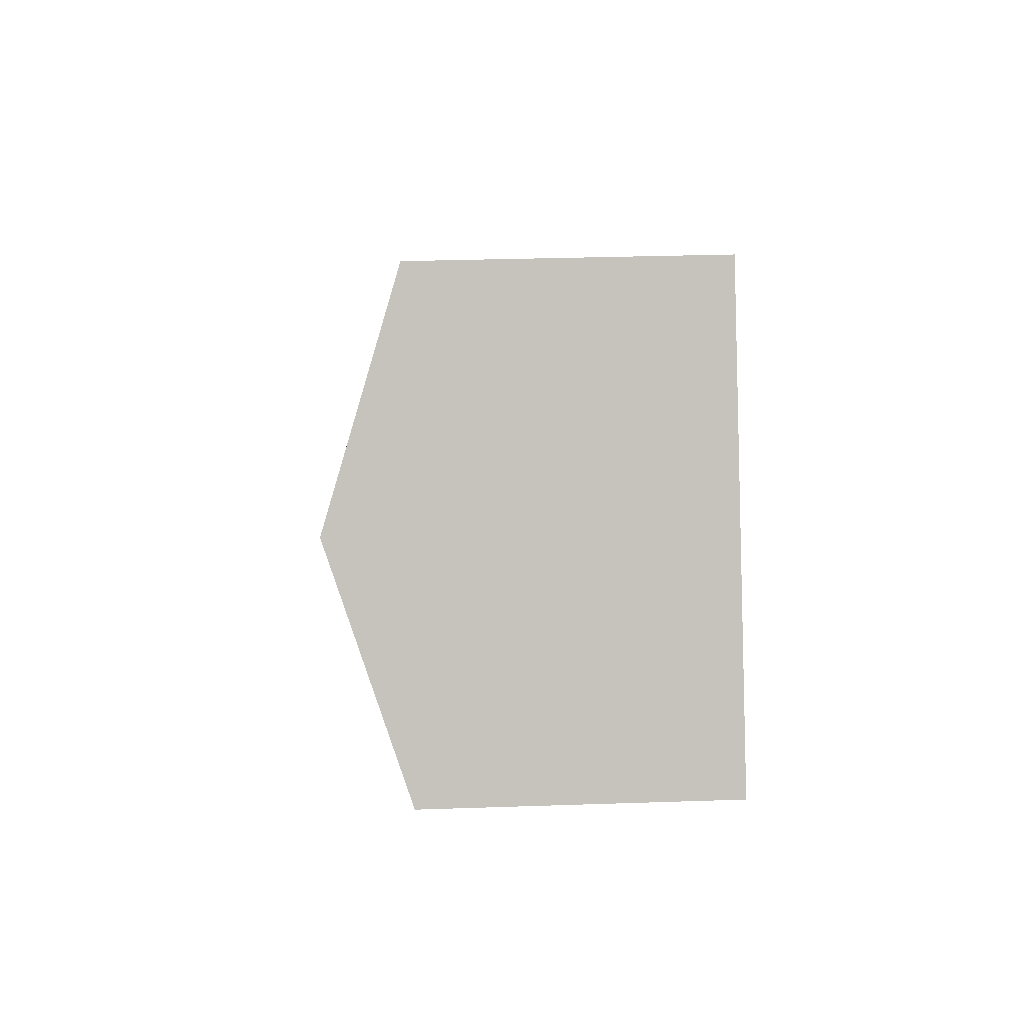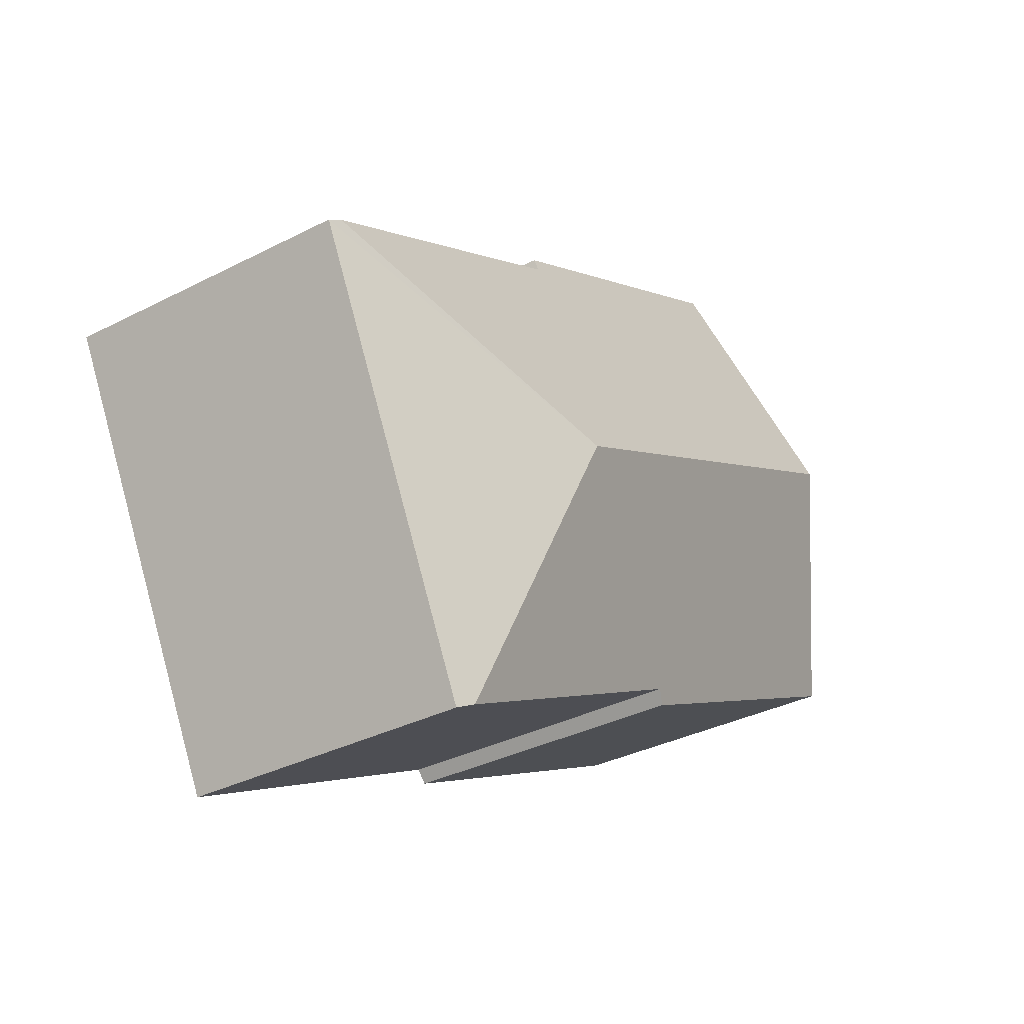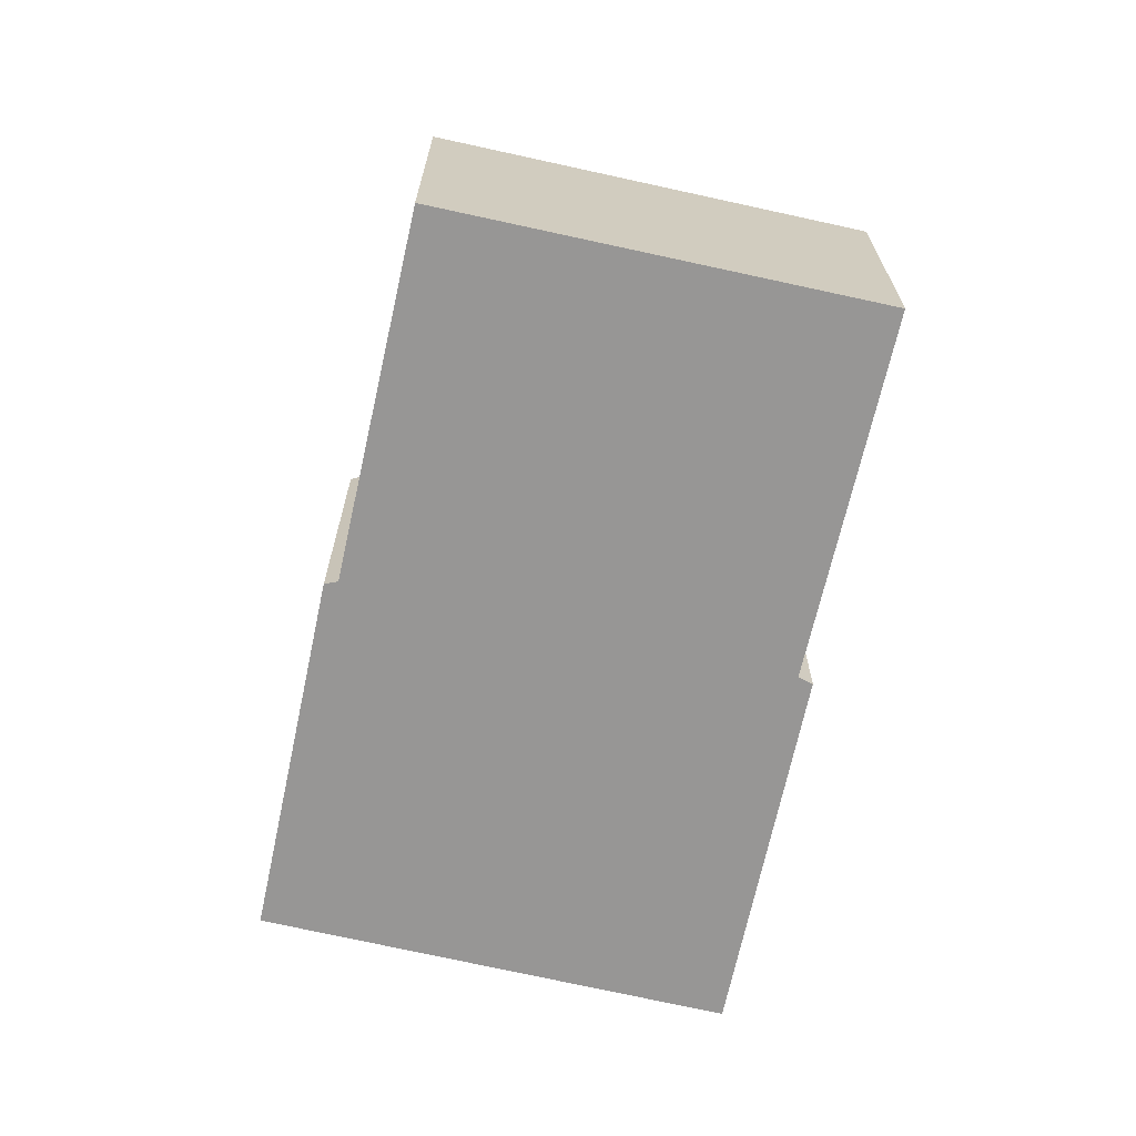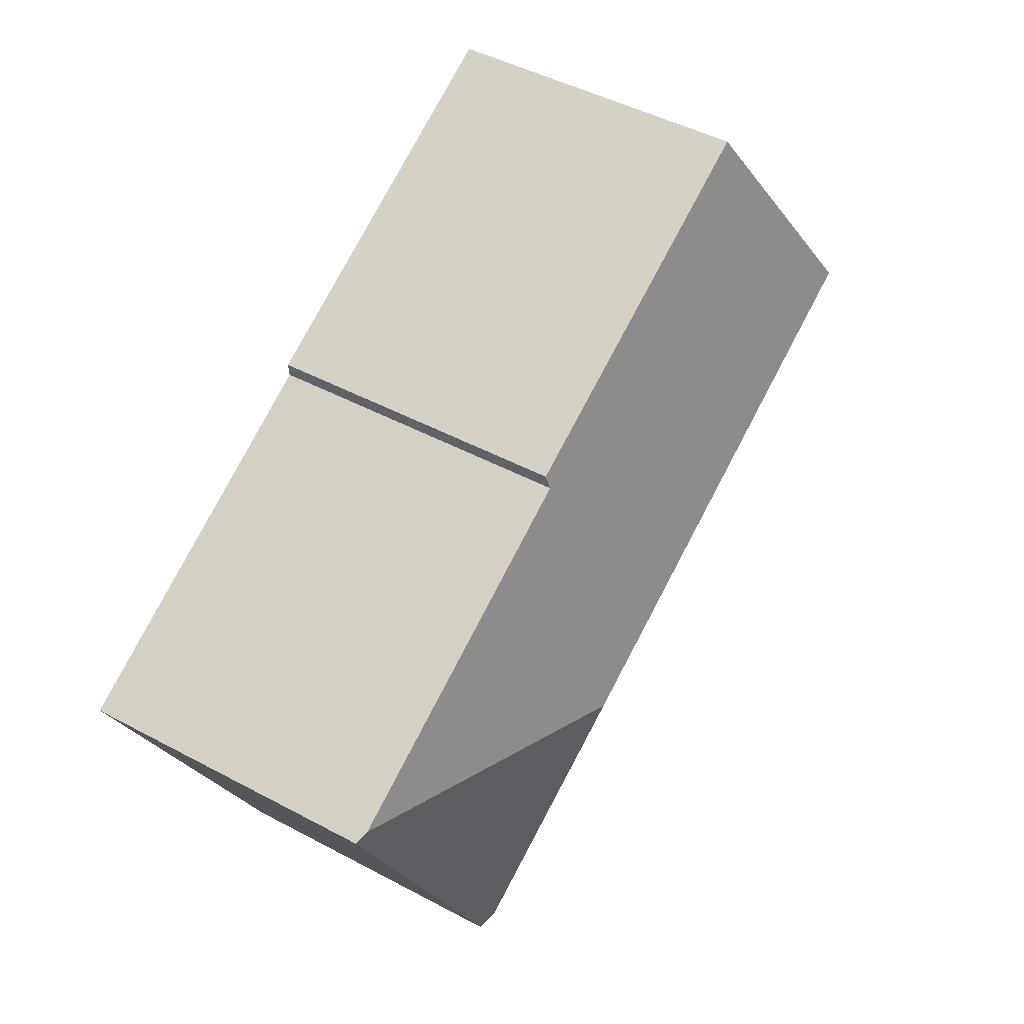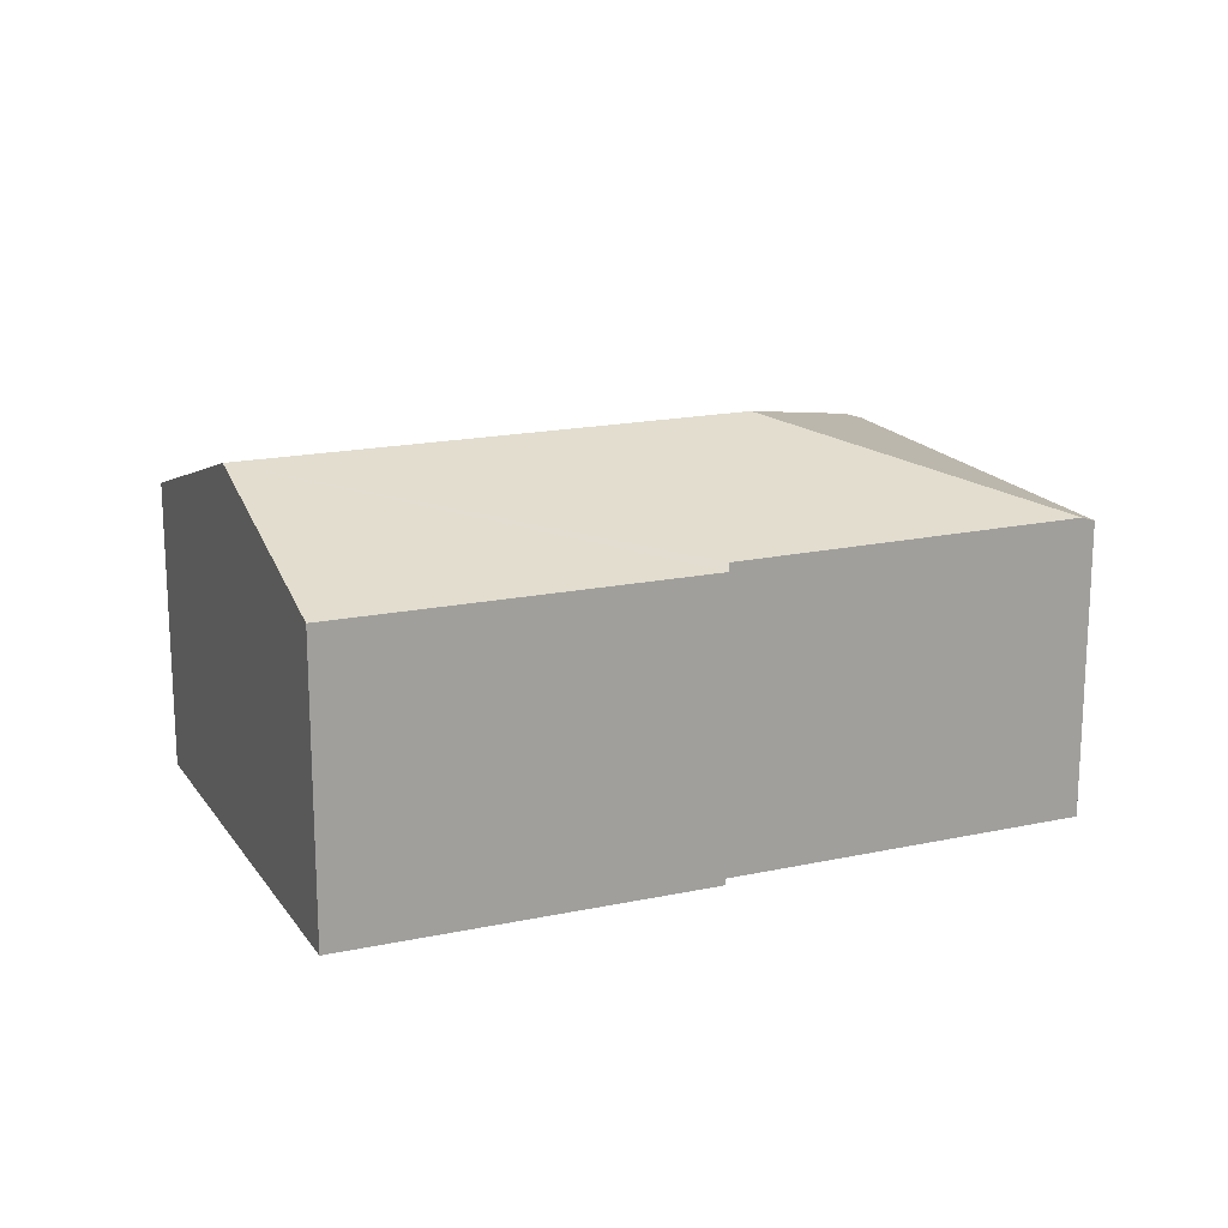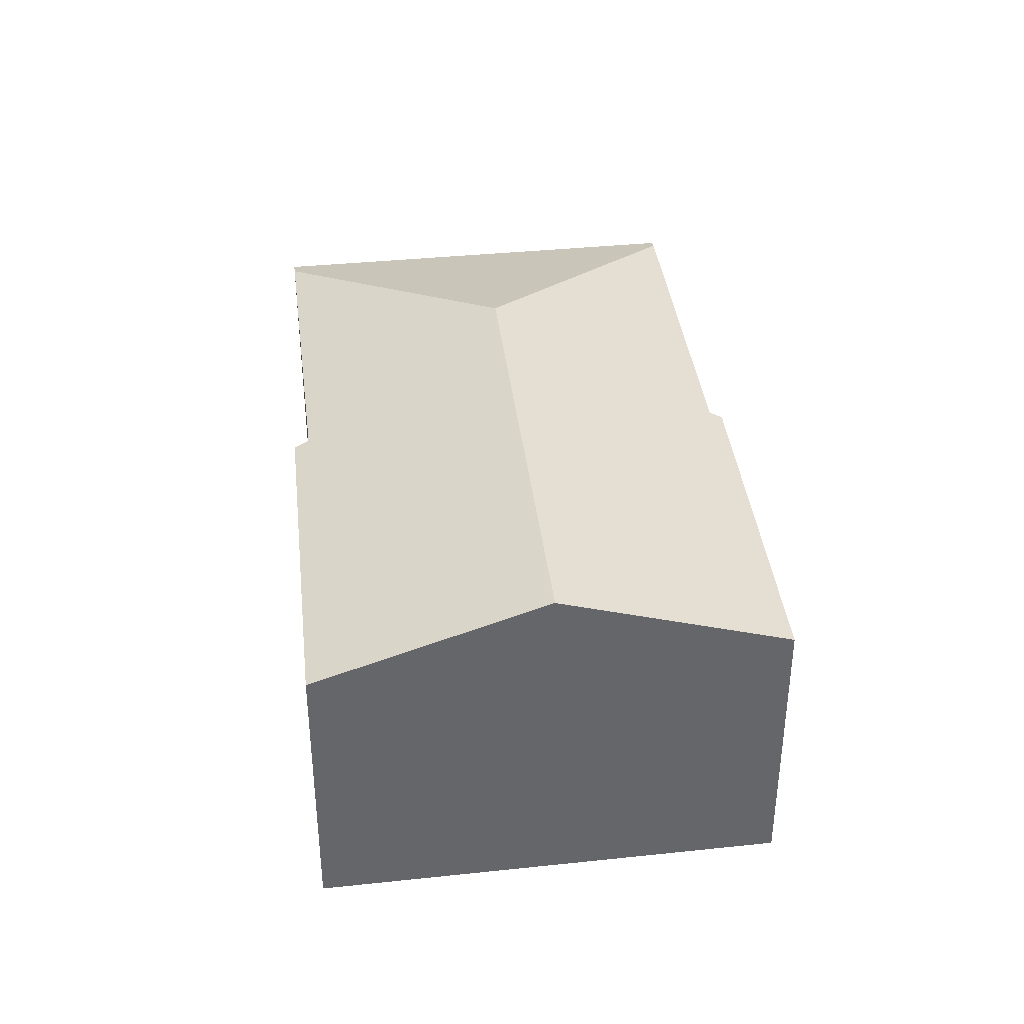
<metadata>
{"format":"obj","ext":"obj","renderer":"f3d","projection":"perspective","resolution":1024,"background":"white","views":[{"elev":29.6,"azim":-92.9,"up":"+Z"},{"elev":-34.5,"azim":124.6,"up":"+Z"},{"elev":-68.0,"azim":104.9,"up":"+Y"},{"elev":46.1,"azim":121.6,"up":"+Z"},{"elev":17.9,"azim":4.5,"up":"+Y"},{"elev":38.7,"azim":-69.5,"up":"+Y"}]}
</metadata>
<code>
v  14.33 7.481 6.482
v  2.907 9.442 5.431
v  5.795 7.494 10.82
v  14.29 7.588 6.123
v  22.42 7.607 1.879
v  14.58 9.442 -0.567
v  22.73 7.495 1.717
v  18.17 7.448 -7.117
v  16.98 7.609 -8.274
v  17.45 7.441 -8.519
v  0 7.48 4.58e-16
v  8.96 7.631 -4.072
v  8.676 7.504 -4.375
v  17.45 5.216e-16 -8.519
v  8.96 2.493e-16 -4.072
v  16.98 5.066e-16 -8.274
v  8.676 2.679e-16 -4.375
v  0 0 0
v  22.73 -1.051e-16 1.717
v  18.17 4.358e-16 -7.117
v  2.907 -3.326e-16 5.431
v  5.795 -6.628e-16 10.82
v  14.33 -3.969e-16 6.482
v  14.29 -3.749e-16 6.123
v  22.42 -1.151e-16 1.879
g defaultobject
f 1 2 3
f 2 1 4
f 2 4 5
f 2 5 6
f 7 6 5
f 6 7 8
f 6 8 9
f 9 8 10
f 11 12 13
f 12 11 6
f 6 11 2
f 6 9 12
f 10 12 9
f 12 10 14
f 12 14 15
f 15 14 16
f 17 11 13
f 11 17 18
f 15 13 12
f 13 15 17
f 19 8 7
f 8 19 20
f 8 20 10
f 10 20 14
f 18 2 11
f 2 18 3
f 3 18 21
f 3 21 22
f 22 1 3
f 1 22 23
f 24 5 4
f 5 24 25
f 5 25 7
f 7 25 19
f 1 24 4
f 24 1 23
f 19 24 20
f 24 19 25
f 17 21 18
f 21 17 22
f 22 17 15
f 22 15 16
f 22 16 24
f 22 24 23
f 24 16 14
f 24 14 20

</code>
